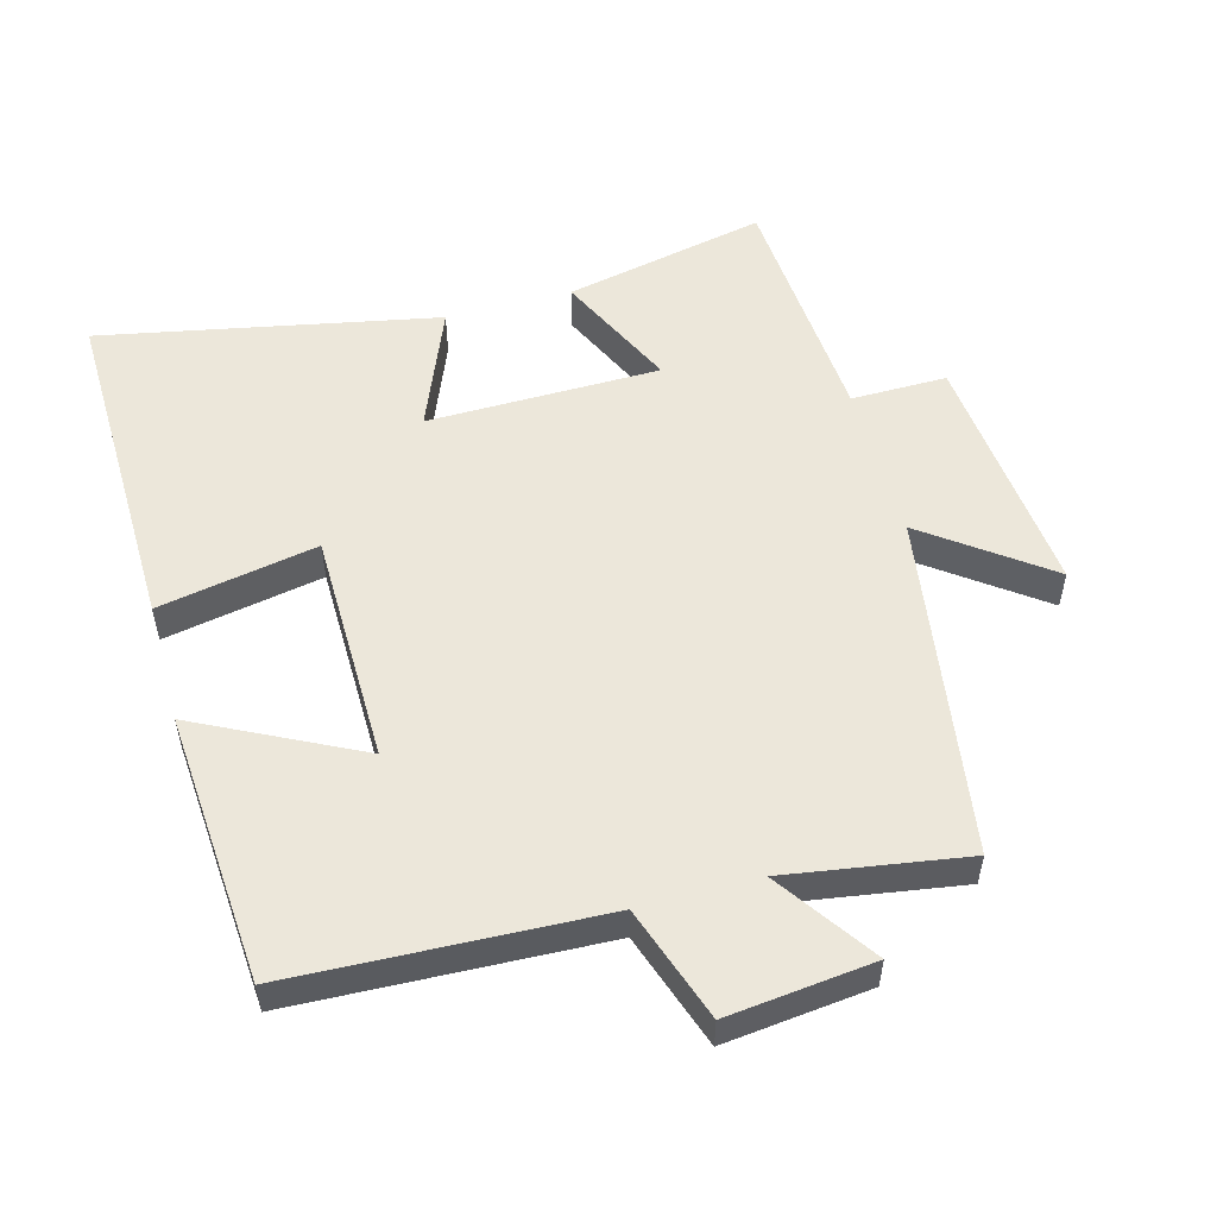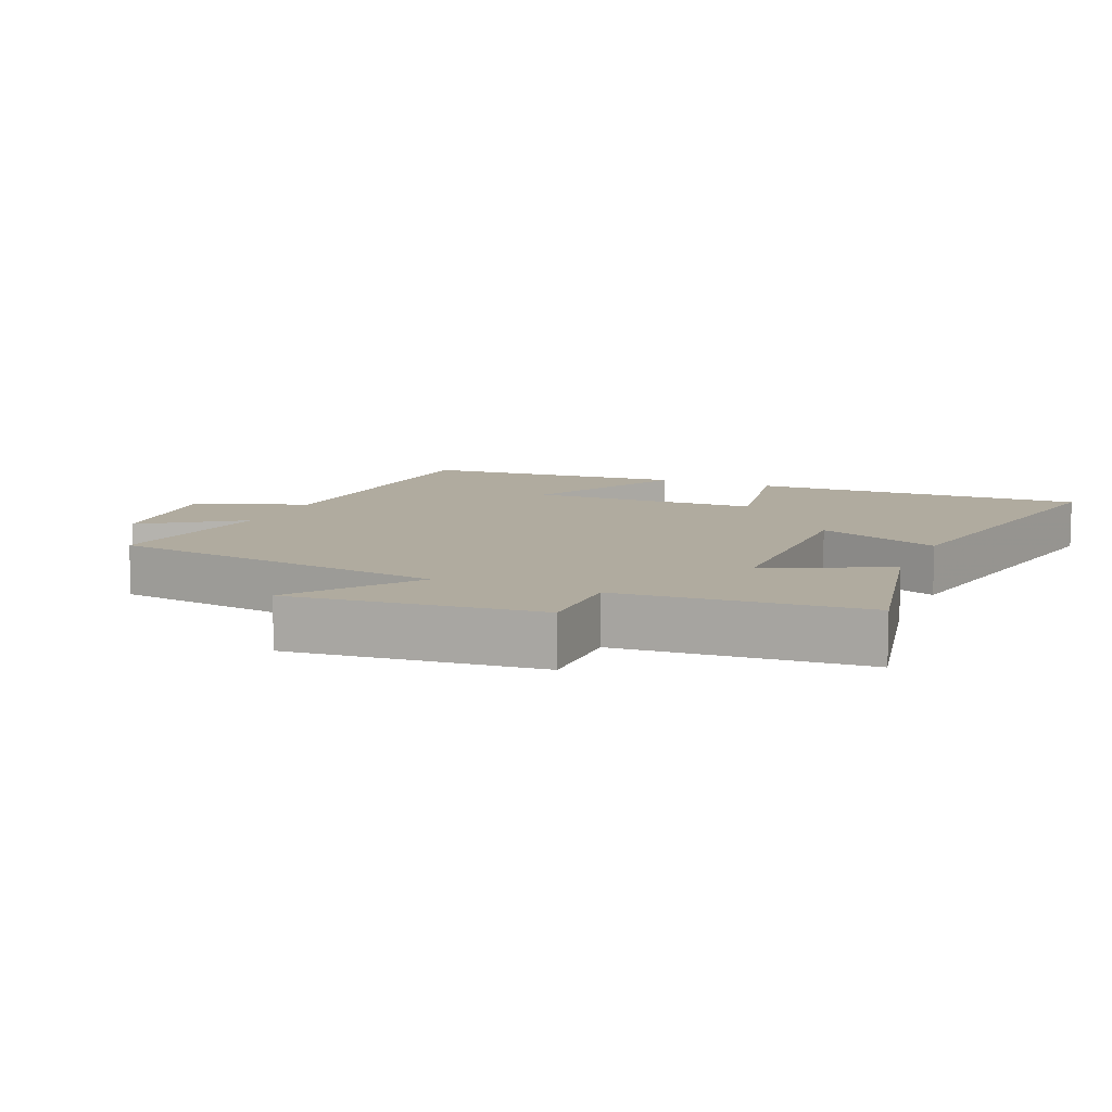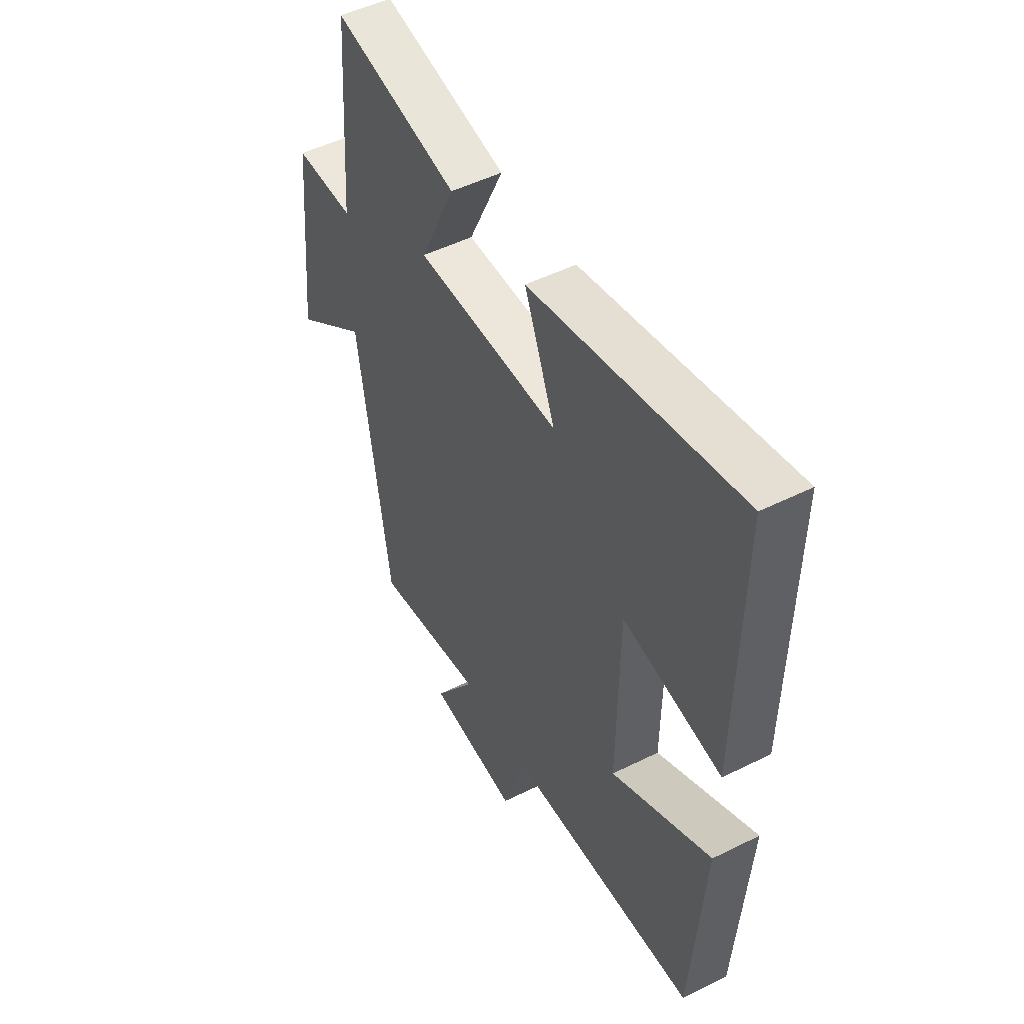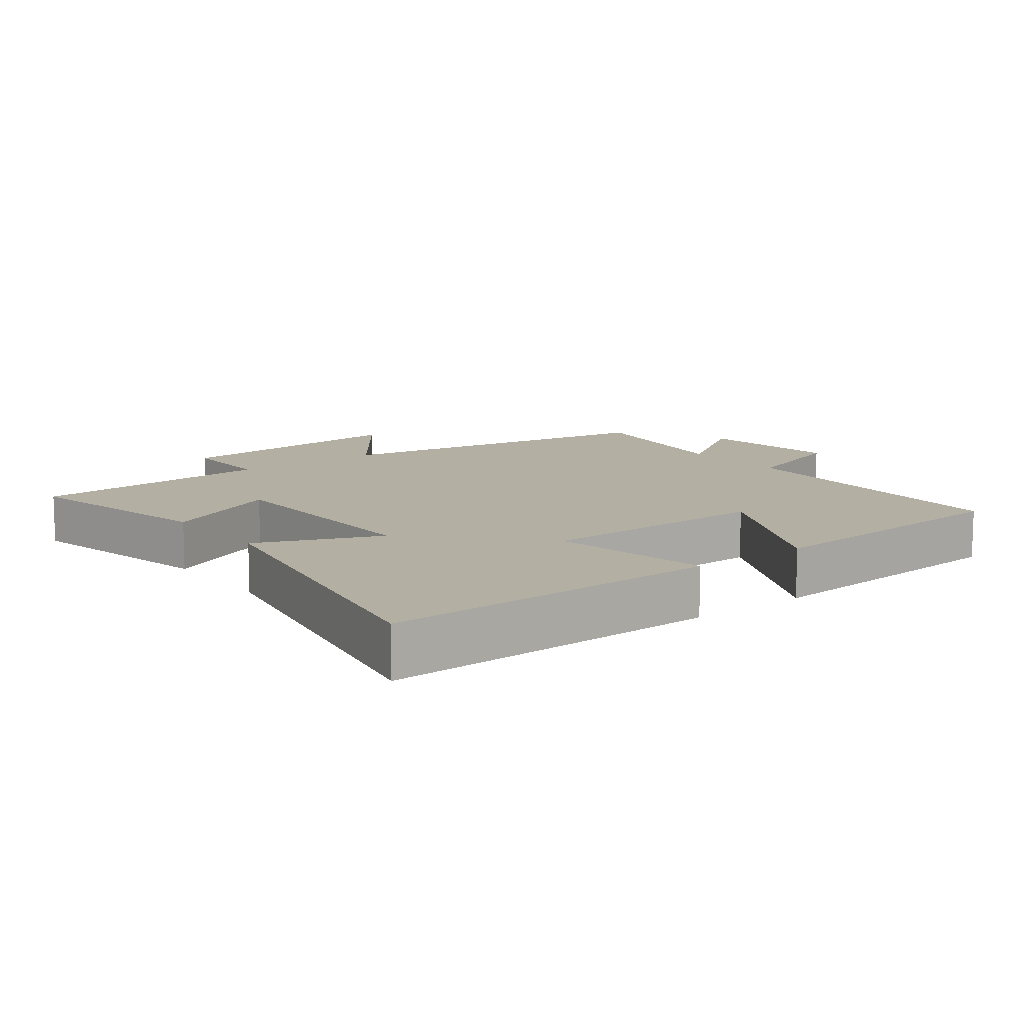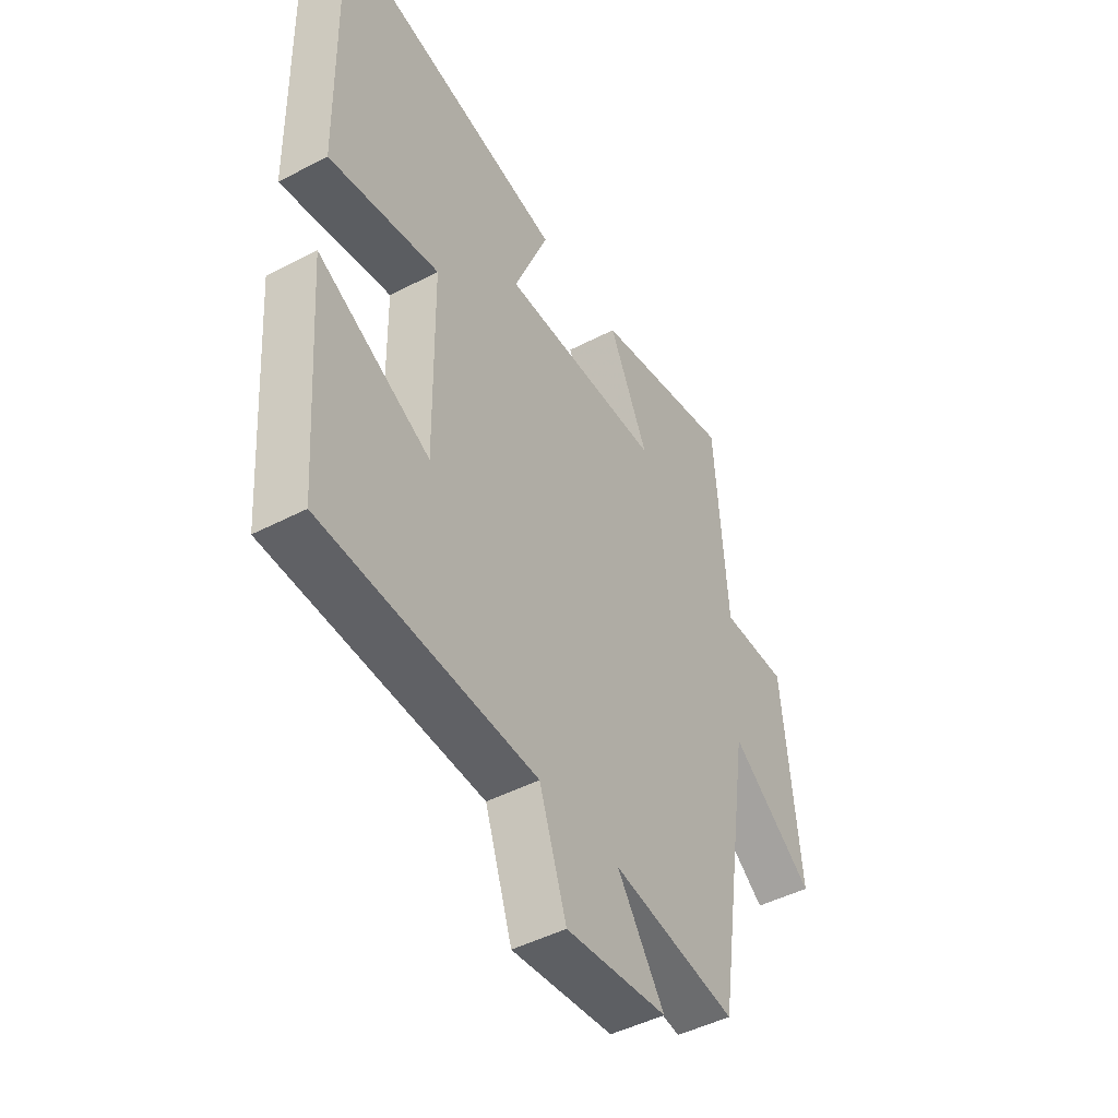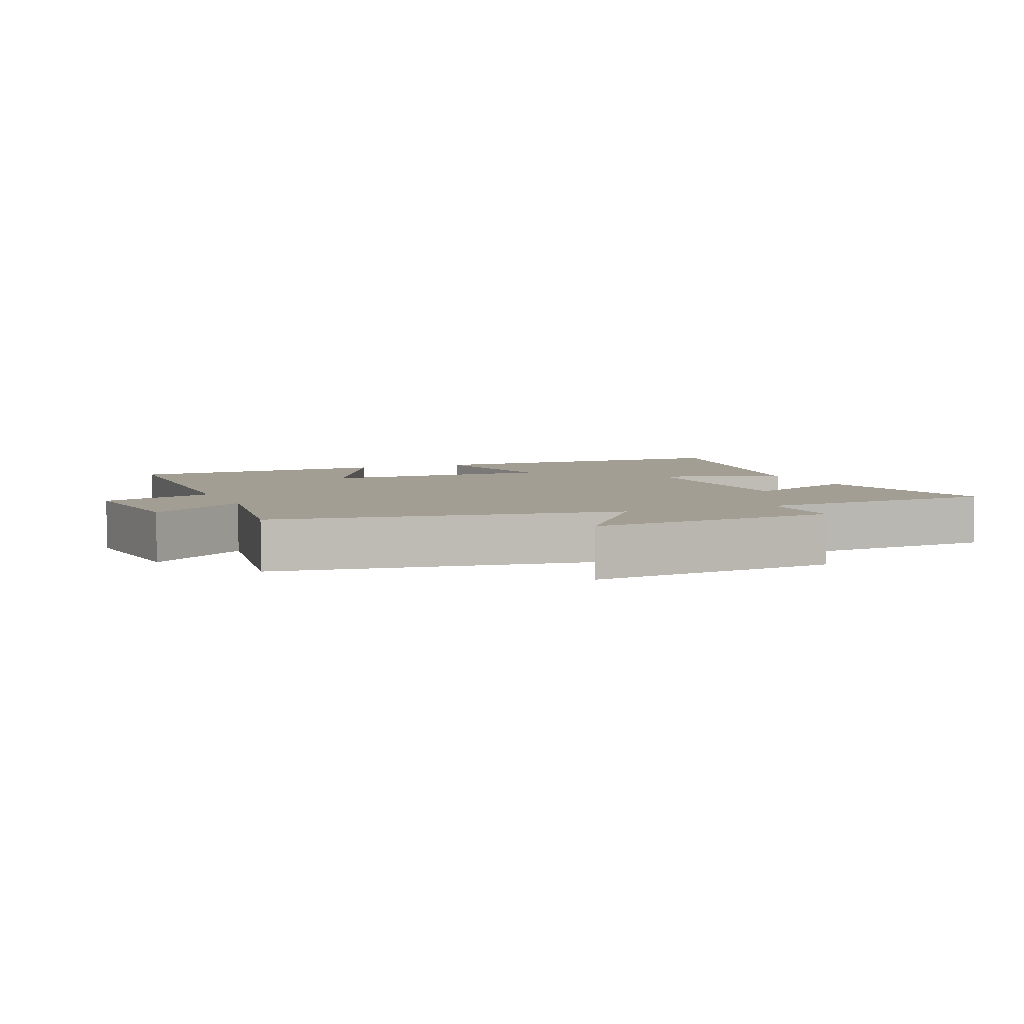
<metadata>
{"format":"obj","ext":"obj","renderer":"f3d","projection":"perspective","resolution":1024,"background":"white","views":[{"elev":53.9,"azim":164.7,"up":"+Y"},{"elev":9.7,"azim":-67.1,"up":"+Y"},{"elev":49.7,"azim":61.2,"up":"+Z"},{"elev":11.2,"azim":52.6,"up":"+Y"},{"elev":-46.4,"azim":120.8,"up":"+Z"},{"elev":5.1,"azim":-112.7,"up":"+Y"}]}
</metadata>
<code>
v -0.474 0.07 0.563
v -0.175 0.07 0.5
v -0.259 0.07 0.322
v 0.085 0.07 0.318
v 0.011 0.07 0.5
v 0.509 0.07 0.599
v 0.5 0.07 0.098
v 0.265 0.07 0.142
v 0.261 0.07 -0.202
v 0.5 0.07 -0.082
v 0.471 0.07 -0.481
v 0.016 0.07 -0.5
v -0.042 0.07 -0.669
v -0.258 0.07 -0.645
v -0.158 0.07 -0.5
v -0.423 0.07 -0.542
v -0.5 0.07 -0.035
v -0.678 0.07 -0.166
v -0.642 0.07 0.202
v -0.5 0.07 0.201
v -0.474 0 0.563
v -0.175 0 0.5
v -0.259 0 0.322
v 0.085 0 0.318
v 0.011 0 0.5
v 0.509 0 0.599
v 0.5 0 0.098
v 0.265 0 0.142
v 0.261 0 -0.202
v 0.5 0 -0.082
v 0.471 0 -0.481
v 0.016 0 -0.5
v -0.042 0 -0.669
v -0.258 0 -0.645
v -0.158 0 -0.5
v -0.423 0 -0.542
v -0.5 0 -0.035
v -0.678 0 -0.166
v -0.642 0 0.202
v -0.5 0 0.201
f 17 18 19 20
f 15 16 17 20
f 15 20 1
f 12 13 14 15
f 9 10 11 12
f 8 9 12 15
f 5 6 7 8
f 4 5 8
f 3 4 8 15
f 1 2 3
f 1 3 15
f 40 39 38 37
f 40 37 36 35
f 21 40 35
f 35 34 33 32
f 32 31 30 29
f 35 32 29 28
f 28 27 26 25
f 28 25 24
f 35 28 24 23
f 23 22 21
f 35 23 21
f 1 21 22 2
f 2 22 23 3
f 3 23 24 4
f 4 24 25 5
f 5 25 26 6
f 6 26 27 7
f 7 27 28 8
f 8 28 29 9
f 9 29 30 10
f 10 30 31 11
f 11 31 32 12
f 12 32 33 13
f 13 33 34 14
f 14 34 35 15
f 15 35 36 16
f 16 36 37 17
f 17 37 38 18
f 18 38 39 19
f 19 39 40 20
f 20 40 21 1

</code>
